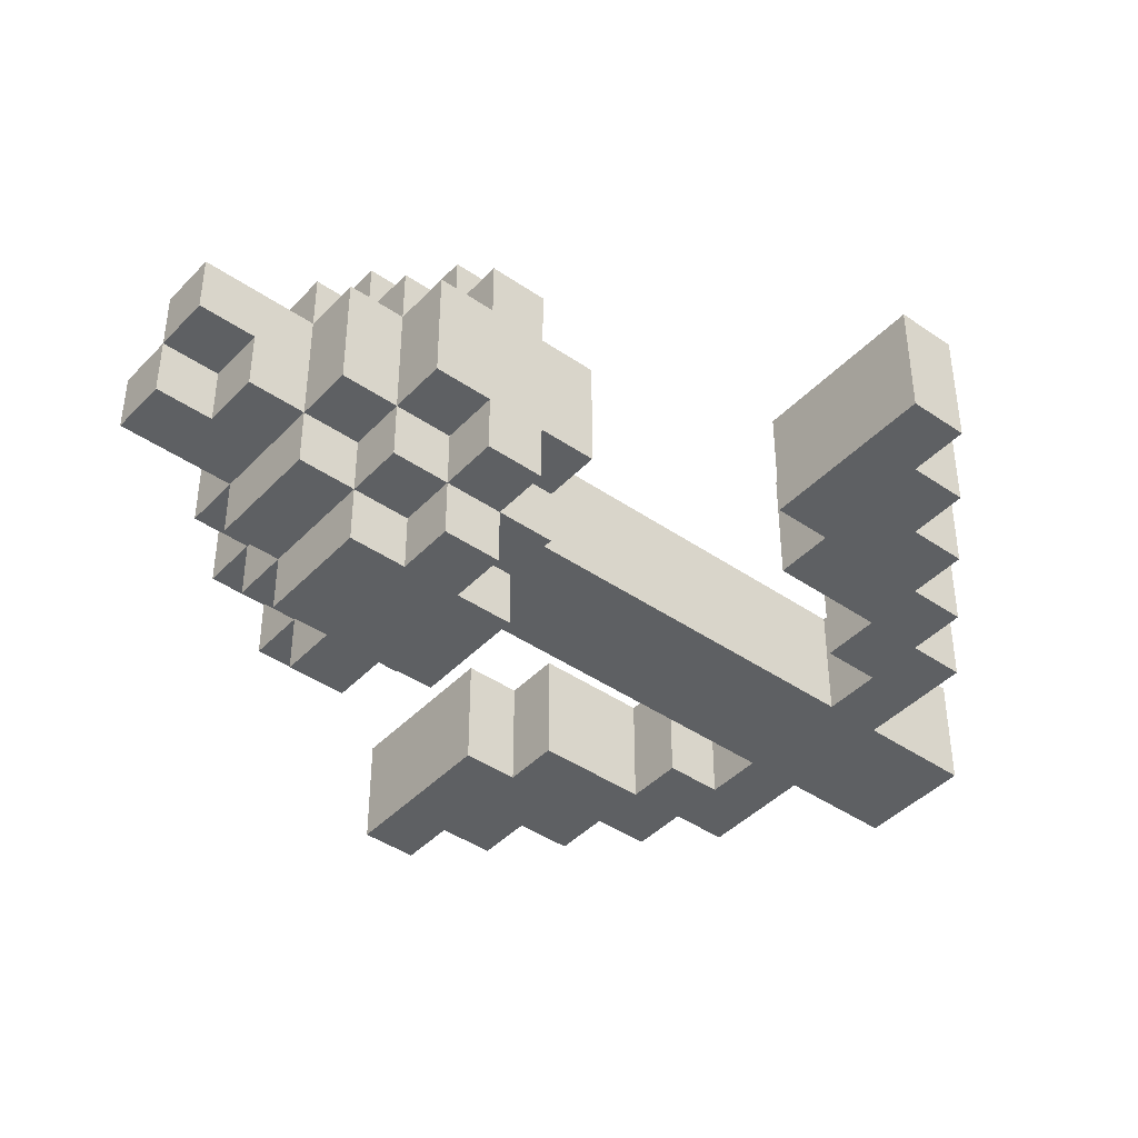
<metadata>
{"format":"obj","ext":"obj","renderer":"f3d","projection":"perspective","resolution":1024,"background":"white","views":[{"elev":-42.6,"azim":-129.4,"up":"+Z"}]}
</metadata>
<code>
o
v -0.7 0.6 0.1
v -0.7 0.6 -0.1
v -0.7 0.7 0.1
v -0.7 0.7 -0.1
v -0.6 0.5 0.1
v -0.6 0.5 -0.1
v -0.6 0.6 0.1
v -0.6 0.6 -0.1
v -0.5 0.4 0.1
v -0.5 0.4 -0.1
v -0.5 0.5 0.1
v -0.5 0.5 -0.1
v -0.4 0.3 0.1
v -0.4 0.3 -0.1
v -0.4 0.4 0.1
v -0.4 0.4 -0.1
v -0.3 0.2 0.1
v -0.3 0.2 -0.1
v -0.3 0.3 0.1
v -0.3 0.3 -0.1
v -0.3 1 0.1
v -0.3 1 -0.1
v -0.3 1.1 0.2
v -0.3 1.1 0.1
v -0.3 1.1 -0.1
v -0.3 1.1 -0.2
v -0.3 1.2 0.2
v -0.3 1.2 0.1
v -0.3 1.2 -0.1
v -0.3 1.2 -0.2
v -0.3 1.3 0.1
v -0.3 1.3 -0.1
v -0.2 1 0.2
v -0.2 1 0.1
v -0.2 1 -0.1
v -0.2 1 -0.2
v -0.2 1.1 0.3
v -0.2 1.1 0.2
v -0.2 1.1 0.1
v -0.2 1.1 -0.1
v -0.2 1.1 -0.2
v -0.2 1.1 -0.3
v -0.2 1.2 0.3
v -0.2 1.2 0.2
v -0.2 1.2 0.1
v -0.2 1.2 -0.1
v -0.2 1.2 -0.2
v -0.2 1.2 -0.3
v -0.2 1.3 0.2
v -0.2 1.3 0.1
v -0.2 1.3 -0.1
v -0.2 1.3 -0.2
v -0.2 1.4 0.1
v -0.2 1.4 -0.1
v -0.1 0 0.1
v -0.1 0 -0.1
v -0.1 0.2 0.1
v -0.1 0.2 -0.1
v -0.1 0.3 0.1
v -0.1 0.3 -0.1
v -0.1 1 0.3
v -0.1 1 0.2
v -0.1 1 0.1
v -0.1 1 -0.1
v -0.1 1 -0.2
v -0.1 1 -0.3
v -0.1 1.1 0.3
v -0.1 1.1 0.2
v -0.1 1.1 -0.2
v -0.1 1.1 -0.3
v -0.1 1.2 0.3
v -0.1 1.2 0.2
v -0.1 1.2 -0.2
v -0.1 1.2 -0.3
v -0.1 1.3 0.3
v -0.1 1.3 0.2
v -0.1 1.3 0.1
v -0.1 1.3 -0.1
v -0.1 1.3 -0.2
v -0.1 1.3 -0.3
v -0.1 1.4 0.2
v -0.1 1.4 0.1
v -0.1 1.4 -0.1
v -0.1 1.4 -0.2
v -0.1 1.5 0.1
v -0.1 1.5 -2.98e-08
v -0.1 1.5 -0.1
v -0.1 1.6 0.1
v -0.1 1.6 -2.98e-08
v 5.96e-08 1.5 -2.98e-08
v 5.96e-08 1.5 -0.1
v 5.96e-08 1.6 -2.98e-08
v 5.96e-08 1.6 -0.1
v 0.2 0.3 0.1
v 0.2 0.3 -0.1
v 0.2 0.4 0.1
v 0.2 0.4 -0.1
v 0.3 0.4 0.1
v 0.3 0.4 -0.1
v 0.3 0.6 0.1
v 0.3 0.6 -0.1
v 0.4 0.6 0.1
v 0.4 0.6 -0.1
v 0.4 0.7 0.1
v 0.4 0.7 -0.1
v -0.4 0.6 0.1
v -0.4 0.6 -0.1
v -0.4 0.7 0.1
v -0.4 0.7 -0.1
v -0.3 0.4 0.1
v -0.3 0.4 -0.1
v -0.3 0.6 0.1
v -0.3 0.6 -0.1
v -0.2 0.3 0.1
v -0.2 0.3 -0.1
v -0.2 0.4 0.1
v -0.2 0.4 -0.1
v 5.96e-08 1.5 0.1
v 5.96e-08 1.5 -2.98e-08
v 5.96e-08 1.6 0.1
v 5.96e-08 1.6 -2.98e-08
v 0.1 0 0.1
v 0.1 0 -0.1
v 0.1 0.2 0.1
v 0.1 0.2 -0.1
v 0.1 0.3 0.1
v 0.1 0.3 -0.1
v 0.1 1 0.3
v 0.1 1 0.2
v 0.1 1 0.1
v 0.1 1 -0.1
v 0.1 1 -0.2
v 0.1 1 -0.3
v 0.1 1.1 0.3
v 0.1 1.1 0.2
v 0.1 1.1 -0.2
v 0.1 1.1 -0.3
v 0.1 1.2 0.3
v 0.1 1.2 0.2
v 0.1 1.2 -0.2
v 0.1 1.2 -0.3
v 0.1 1.3 0.3
v 0.1 1.3 0.2
v 0.1 1.3 0.1
v 0.1 1.3 -0.1
v 0.1 1.3 -0.2
v 0.1 1.3 -0.3
v 0.1 1.4 0.2
v 0.1 1.4 0.1
v 0.1 1.4 -0.1
v 0.1 1.4 -0.2
v 0.1 1.5 0.1
v 0.1 1.5 -2.98e-08
v 0.1 1.5 -0.1
v 0.1 1.6 -2.98e-08
v 0.1 1.6 -0.1
v 0.2 1 0.2
v 0.2 1 0.1
v 0.2 1 -0.1
v 0.2 1 -0.2
v 0.2 1.1 0.3
v 0.2 1.1 0.2
v 0.2 1.1 0.1
v 0.2 1.1 -0.1
v 0.2 1.1 -0.2
v 0.2 1.1 -0.3
v 0.2 1.2 0.3
v 0.2 1.2 0.2
v 0.2 1.2 0.1
v 0.2 1.2 -0.1
v 0.2 1.2 -0.2
v 0.2 1.2 -0.3
v 0.2 1.3 0.2
v 0.2 1.3 0.1
v 0.2 1.3 -0.1
v 0.2 1.3 -0.2
v 0.2 1.4 0.1
v 0.2 1.4 -0.1
v 0.3 0.2 0.1
v 0.3 0.2 -0.1
v 0.3 0.3 0.1
v 0.3 0.3 -0.1
v 0.3 1 0.1
v 0.3 1 -0.1
v 0.3 1.1 0.2
v 0.3 1.1 0.1
v 0.3 1.1 -0.1
v 0.3 1.1 -0.2
v 0.3 1.2 0.2
v 0.3 1.2 0.1
v 0.3 1.2 -0.1
v 0.3 1.2 -0.2
v 0.3 1.3 0.1
v 0.3 1.3 -0.1
v 0.4 0.3 0.1
v 0.4 0.3 -0.1
v 0.4 0.4 0.1
v 0.4 0.4 -0.1
v 0.5 0.4 0.1
v 0.5 0.4 -0.1
v 0.5 0.5 0.1
v 0.5 0.5 -0.1
v 0.6 0.5 0.1
v 0.6 0.5 -0.1
v 0.6 0.6 0.1
v 0.6 0.6 -0.1
v 0.7 0.6 0.1
v 0.7 0.6 -0.1
v 0.7 0.7 0.1
v 0.7 0.7 -0.1
v -0.2 1.1 0.3
v -0.2 1.2 0.3
v -0.1 1 0.3
v -0.1 1.1 0.3
v -0.1 1.2 0.3
v -0.1 1.3 0.3
v 0.1 1 0.3
v 0.1 1.1 0.3
v 0.1 1.2 0.3
v 0.1 1.3 0.3
v 0.2 1.1 0.3
v 0.2 1.2 0.3
v -0.3 1.1 0.2
v -0.3 1.2 0.2
v -0.2 1 0.2
v -0.2 1.1 0.2
v -0.2 1.2 0.2
v -0.2 1.3 0.2
v -0.1 1 0.2
v -0.1 1.1 0.2
v -0.1 1.2 0.2
v -0.1 1.3 0.2
v -0.1 1.4 0.2
v 0.1 1 0.2
v 0.1 1.1 0.2
v 0.1 1.2 0.2
v 0.1 1.3 0.2
v 0.1 1.4 0.2
v 0.2 1 0.2
v 0.2 1.1 0.2
v 0.2 1.2 0.2
v 0.2 1.3 0.2
v 0.3 1.1 0.2
v 0.3 1.2 0.2
v -0.7 0.6 0.1
v -0.7 0.7 0.1
v -0.6 0.5 0.1
v -0.6 0.6 0.1
v -0.5 0.4 0.1
v -0.5 0.5 0.1
v -0.4 0.3 0.1
v -0.4 0.4 0.1
v -0.4 0.6 0.1
v -0.4 0.7 0.1
v -0.3 0.2 0.1
v -0.3 0.3 0.1
v -0.3 0.4 0.1
v -0.3 0.6 0.1
v -0.3 1 0.1
v -0.3 1.1 0.1
v -0.3 1.2 0.1
v -0.3 1.3 0.1
v -0.2 0.3 0.1
v -0.2 0.4 0.1
v -0.2 1 0.1
v -0.2 1.1 0.1
v -0.2 1.2 0.1
v -0.2 1.3 0.1
v -0.2 1.4 0.1
v -0.1 0 0.1
v -0.1 0.2 0.1
v -0.1 0.3 0.1
v -0.1 1 0.1
v -0.1 1.3 0.1
v -0.1 1.4 0.1
v -0.1 1.5 0.1
v -0.1 1.6 0.1
v 5.96e-08 1.5 0.1
v 5.96e-08 1.6 0.1
v 0.1 0 0.1
v 0.1 0.2 0.1
v 0.1 0.3 0.1
v 0.1 1 0.1
v 0.1 1.3 0.1
v 0.1 1.4 0.1
v 0.1 1.5 0.1
v 0.2 0.3 0.1
v 0.2 0.4 0.1
v 0.2 1 0.1
v 0.2 1.1 0.1
v 0.2 1.2 0.1
v 0.2 1.3 0.1
v 0.2 1.4 0.1
v 0.3 0.2 0.1
v 0.3 0.3 0.1
v 0.3 0.4 0.1
v 0.3 0.6 0.1
v 0.3 1 0.1
v 0.3 1.1 0.1
v 0.3 1.2 0.1
v 0.3 1.3 0.1
v 0.4 0.3 0.1
v 0.4 0.4 0.1
v 0.4 0.6 0.1
v 0.4 0.7 0.1
v 0.5 0.4 0.1
v 0.5 0.5 0.1
v 0.6 0.5 0.1
v 0.6 0.6 0.1
v 0.7 0.6 0.1
v 0.7 0.7 0.1
v 5.96e-08 1.5 -2.98e-08
v 5.96e-08 1.6 -2.98e-08
v 0.1 1.5 -2.98e-08
v 0.1 1.6 -2.98e-08
v -0.1 1.5 -2.98e-08
v -0.1 1.6 -2.98e-08
v 5.96e-08 1.5 -2.98e-08
v 5.96e-08 1.6 -2.98e-08
v -0.7 0.6 -0.1
v -0.7 0.7 -0.1
v -0.6 0.5 -0.1
v -0.6 0.6 -0.1
v -0.5 0.4 -0.1
v -0.5 0.5 -0.1
v -0.4 0.3 -0.1
v -0.4 0.4 -0.1
v -0.4 0.6 -0.1
v -0.4 0.7 -0.1
v -0.3 0.2 -0.1
v -0.3 0.3 -0.1
v -0.3 0.4 -0.1
v -0.3 0.6 -0.1
v -0.3 1 -0.1
v -0.3 1.1 -0.1
v -0.3 1.2 -0.1
v -0.3 1.3 -0.1
v -0.2 0.3 -0.1
v -0.2 0.4 -0.1
v -0.2 1 -0.1
v -0.2 1.1 -0.1
v -0.2 1.2 -0.1
v -0.2 1.3 -0.1
v -0.2 1.4 -0.1
v -0.1 0 -0.1
v -0.1 0.2 -0.1
v -0.1 0.3 -0.1
v -0.1 1 -0.1
v -0.1 1.3 -0.1
v -0.1 1.4 -0.1
v -0.1 1.5 -0.1
v 5.96e-08 1.5 -0.1
v 5.96e-08 1.6 -0.1
v 0.1 0 -0.1
v 0.1 0.2 -0.1
v 0.1 0.3 -0.1
v 0.1 1 -0.1
v 0.1 1.3 -0.1
v 0.1 1.4 -0.1
v 0.1 1.5 -0.1
v 0.1 1.6 -0.1
v 0.2 0.3 -0.1
v 0.2 0.4 -0.1
v 0.2 1 -0.1
v 0.2 1.1 -0.1
v 0.2 1.2 -0.1
v 0.2 1.3 -0.1
v 0.2 1.4 -0.1
v 0.3 0.2 -0.1
v 0.3 0.3 -0.1
v 0.3 0.4 -0.1
v 0.3 0.6 -0.1
v 0.3 1 -0.1
v 0.3 1.1 -0.1
v 0.3 1.2 -0.1
v 0.3 1.3 -0.1
v 0.4 0.3 -0.1
v 0.4 0.4 -0.1
v 0.4 0.6 -0.1
v 0.4 0.7 -0.1
v 0.5 0.4 -0.1
v 0.5 0.5 -0.1
v 0.6 0.5 -0.1
v 0.6 0.6 -0.1
v 0.7 0.6 -0.1
v 0.7 0.7 -0.1
v -0.3 1.1 -0.2
v -0.3 1.2 -0.2
v -0.2 1 -0.2
v -0.2 1.1 -0.2
v -0.2 1.2 -0.2
v -0.2 1.3 -0.2
v -0.1 1 -0.2
v -0.1 1.1 -0.2
v -0.1 1.2 -0.2
v -0.1 1.3 -0.2
v -0.1 1.4 -0.2
v 0.1 1 -0.2
v 0.1 1.1 -0.2
v 0.1 1.2 -0.2
v 0.1 1.3 -0.2
v 0.1 1.4 -0.2
v 0.2 1 -0.2
v 0.2 1.1 -0.2
v 0.2 1.2 -0.2
v 0.2 1.3 -0.2
v 0.3 1.1 -0.2
v 0.3 1.2 -0.2
v -0.2 1.1 -0.3
v -0.2 1.2 -0.3
v -0.1 1 -0.3
v -0.1 1.1 -0.3
v -0.1 1.2 -0.3
v -0.1 1.3 -0.3
v 0.1 1 -0.3
v 0.1 1.1 -0.3
v 0.1 1.2 -0.3
v 0.1 1.3 -0.3
v 0.2 1.1 -0.3
v 0.2 1.2 -0.3
v -0.1 0 0.1
v 0.1 0 0.1
v -0.1 0 -0.1
v 0.1 0 -0.1
v -0.3 0.2 0.1
v -0.1 0.2 0.1
v 0.1 0.2 0.1
v 0.3 0.2 0.1
v -0.3 0.2 -0.1
v -0.1 0.2 -0.1
v 0.1 0.2 -0.1
v 0.3 0.2 -0.1
v -0.4 0.3 0.1
v -0.3 0.3 0.1
v 0.3 0.3 0.1
v 0.4 0.3 0.1
v -0.4 0.3 -0.1
v -0.3 0.3 -0.1
v 0.3 0.3 -0.1
v 0.4 0.3 -0.1
v -0.5 0.4 0.1
v -0.4 0.4 0.1
v 0.4 0.4 0.1
v 0.5 0.4 0.1
v -0.5 0.4 -0.1
v -0.4 0.4 -0.1
v 0.4 0.4 -0.1
v 0.5 0.4 -0.1
v -0.6 0.5 0.1
v -0.5 0.5 0.1
v 0.5 0.5 0.1
v 0.6 0.5 0.1
v -0.6 0.5 -0.1
v -0.5 0.5 -0.1
v 0.5 0.5 -0.1
v 0.6 0.5 -0.1
v -0.7 0.6 0.1
v -0.6 0.6 0.1
v 0.6 0.6 0.1
v 0.7 0.6 0.1
v -0.7 0.6 -0.1
v -0.6 0.6 -0.1
v 0.6 0.6 -0.1
v 0.7 0.6 -0.1
v -0.1 1 0.3
v 0.1 1 0.3
v -0.2 1 0.2
v -0.1 1 0.2
v 0.1 1 0.2
v 0.2 1 0.2
v -0.3 1 0.1
v -0.2 1 0.1
v -0.1 1 0.1
v 0.1 1 0.1
v 0.2 1 0.1
v 0.3 1 0.1
v -0.3 1 -0.1
v -0.2 1 -0.1
v -0.1 1 -0.1
v 0.1 1 -0.1
v 0.2 1 -0.1
v 0.3 1 -0.1
v -0.2 1 -0.2
v -0.1 1 -0.2
v 0.1 1 -0.2
v 0.2 1 -0.2
v -0.1 1 -0.3
v 0.1 1 -0.3
v -0.2 1.1 0.3
v -0.1 1.1 0.3
v 0.1 1.1 0.3
v 0.2 1.1 0.3
v -0.3 1.1 0.2
v -0.2 1.1 0.2
v -0.1 1.1 0.2
v 0.1 1.1 0.2
v 0.2 1.1 0.2
v 0.3 1.1 0.2
v -0.3 1.1 0.1
v -0.2 1.1 0.1
v 0.2 1.1 0.1
v 0.3 1.1 0.1
v -0.3 1.1 -0.1
v -0.2 1.1 -0.1
v 0.2 1.1 -0.1
v 0.3 1.1 -0.1
v -0.3 1.1 -0.2
v -0.2 1.1 -0.2
v -0.1 1.1 -0.2
v 0.1 1.1 -0.2
v 0.2 1.1 -0.2
v 0.3 1.1 -0.2
v -0.2 1.1 -0.3
v -0.1 1.1 -0.3
v 0.1 1.1 -0.3
v 0.2 1.1 -0.3
v -0.2 0.3 0.1
v -0.1 0.3 0.1
v 0.1 0.3 0.1
v 0.2 0.3 0.1
v -0.2 0.3 -0.1
v -0.1 0.3 -0.1
v 0.1 0.3 -0.1
v 0.2 0.3 -0.1
v -0.3 0.4 0.1
v -0.2 0.4 0.1
v 0.2 0.4 0.1
v 0.3 0.4 0.1
v -0.3 0.4 -0.1
v -0.2 0.4 -0.1
v 0.2 0.4 -0.1
v 0.3 0.4 -0.1
v -0.4 0.6 0.1
v -0.3 0.6 0.1
v 0.3 0.6 0.1
v 0.4 0.6 0.1
v -0.4 0.6 -0.1
v -0.3 0.6 -0.1
v 0.3 0.6 -0.1
v 0.4 0.6 -0.1
v -0.7 0.7 0.1
v -0.4 0.7 0.1
v 0.4 0.7 0.1
v 0.7 0.7 0.1
v -0.7 0.7 -0.1
v -0.4 0.7 -0.1
v 0.4 0.7 -0.1
v 0.7 0.7 -0.1
v -0.2 1.2 0.3
v -0.1 1.2 0.3
v 0.1 1.2 0.3
v 0.2 1.2 0.3
v -0.3 1.2 0.2
v -0.2 1.2 0.2
v -0.1 1.2 0.2
v 0.1 1.2 0.2
v 0.2 1.2 0.2
v 0.3 1.2 0.2
v -0.3 1.2 0.1
v -0.2 1.2 0.1
v 0.2 1.2 0.1
v 0.3 1.2 0.1
v -0.3 1.2 -0.1
v -0.2 1.2 -0.1
v 0.2 1.2 -0.1
v 0.3 1.2 -0.1
v -0.3 1.2 -0.2
v -0.2 1.2 -0.2
v -0.1 1.2 -0.2
v 0.1 1.2 -0.2
v 0.2 1.2 -0.2
v 0.3 1.2 -0.2
v -0.2 1.2 -0.3
v -0.1 1.2 -0.3
v 0.1 1.2 -0.3
v 0.2 1.2 -0.3
v -0.1 1.3 0.3
v 0.1 1.3 0.3
v -0.2 1.3 0.2
v -0.1 1.3 0.2
v 0.1 1.3 0.2
v 0.2 1.3 0.2
v -0.3 1.3 0.1
v -0.2 1.3 0.1
v -0.1 1.3 0.1
v 0.1 1.3 0.1
v 0.2 1.3 0.1
v 0.3 1.3 0.1
v -0.3 1.3 -0.1
v -0.2 1.3 -0.1
v -0.1 1.3 -0.1
v 0.1 1.3 -0.1
v 0.2 1.3 -0.1
v 0.3 1.3 -0.1
v -0.2 1.3 -0.2
v -0.1 1.3 -0.2
v 0.1 1.3 -0.2
v 0.2 1.3 -0.2
v -0.1 1.3 -0.3
v 0.1 1.3 -0.3
v -0.1 1.4 0.2
v 0.1 1.4 0.2
v -0.2 1.4 0.1
v -0.1 1.4 0.1
v 0.1 1.4 0.1
v 0.2 1.4 0.1
v -0.2 1.4 -0.1
v -0.1 1.4 -0.1
v 0.1 1.4 -0.1
v 0.2 1.4 -0.1
v -0.1 1.4 -0.2
v 0.1 1.4 -0.2
v 5.96e-08 1.5 0.1
v 0.1 1.5 0.1
v -0.1 1.5 -2.98e-08
v 5.96e-08 1.5 -2.98e-08
v 0.1 1.5 -2.98e-08
v -0.1 1.5 -0.1
v 5.96e-08 1.5 -0.1
v -0.1 1.6 0.1
v 5.96e-08 1.6 0.1
v -0.1 1.6 -2.98e-08
v 5.96e-08 1.6 -2.98e-08
v 0.1 1.6 -2.98e-08
v 5.96e-08 1.6 -0.1
v 0.1 1.6 -0.1
f 3 2 1
f 4 2 3
f 7 6 5
f 8 6 7
f 11 10 9
f 12 10 11
f 15 14 13
f 16 14 15
f 19 18 17
f 20 18 19
f 24 22 21
f 25 22 24
f 27 25 24
f 27 26 25
f 27 24 23
f 28 26 27
f 29 26 28
f 30 26 29
f 31 29 28
f 32 29 31
f 38 34 33
f 39 34 38
f 40 36 35
f 41 36 40
f 43 38 37
f 44 38 43
f 47 42 41
f 48 42 47
f 49 45 44
f 50 45 49
f 51 47 46
f 52 47 51
f 53 51 50
f 54 51 53
f 57 56 55
f 58 56 57
f 63 60 59
f 64 60 63
f 67 62 61
f 68 62 67
f 69 66 65
f 70 66 69
f 75 72 71
f 76 72 75
f 79 74 73
f 80 74 79
f 81 77 76
f 82 77 81
f 83 79 78
f 84 79 83
f 85 83 82
f 86 83 85
f 87 83 86
f 88 86 85
f 89 86 88
f 92 91 90
f 93 91 92
f 96 95 94
f 97 95 96
f 100 99 98
f 101 99 100
f 104 103 102
f 105 103 104
f 106 107 108
f 108 107 109
f 110 111 112
f 112 111 113
f 114 115 116
f 116 115 117
f 118 119 120
f 120 119 121
f 122 123 124
f 124 123 125
f 126 127 130
f 130 127 131
f 128 129 134
f 134 129 135
f 132 133 136
f 136 133 137
f 138 139 142
f 142 139 143
f 140 141 146
f 146 141 147
f 143 144 148
f 148 144 149
f 145 146 150
f 150 146 151
f 149 150 152
f 152 150 153
f 153 150 154
f 153 154 155
f 155 154 156
f 157 158 162
f 162 158 163
f 159 160 164
f 164 160 165
f 161 162 167
f 167 162 168
f 165 166 171
f 171 166 172
f 168 169 173
f 173 169 174
f 170 171 175
f 175 171 176
f 174 175 177
f 177 175 178
f 179 180 181
f 181 180 182
f 183 184 186
f 186 184 187
f 186 187 189
f 187 188 189
f 185 186 189
f 189 188 190
f 190 188 191
f 191 188 192
f 190 191 193
f 193 191 194
f 195 196 197
f 197 196 198
f 199 200 201
f 201 200 202
f 203 204 205
f 205 204 206
f 207 208 209
f 209 208 210
f 214 212 211
f 215 212 214
f 217 214 213
f 217 216 215
f 217 215 214
f 218 216 217
f 219 216 218
f 220 216 219
f 221 219 218
f 222 219 221
f 226 224 223
f 227 224 226
f 229 226 225
f 230 226 229
f 231 228 227
f 232 228 231
f 237 233 232
f 238 233 237
f 239 235 234
f 240 235 239
f 241 237 236
f 242 237 241
f 243 241 240
f 244 241 243
f 248 246 245
f 250 248 247
f 252 250 249
f 253 246 248
f 253 248 250
f 253 250 252
f 254 246 253
f 256 252 251
f 256 253 252
f 257 253 256
f 258 253 257
f 263 256 255
f 263 257 256
f 264 257 263
f 265 260 259
f 266 260 265
f 267 262 261
f 268 262 267
f 271 263 255
f 272 263 271
f 274 269 268
f 275 269 274
f 278 277 276
f 278 276 275
f 279 277 278
f 280 273 272
f 280 271 270
f 280 272 271
f 281 273 280
f 282 273 281
f 283 273 282
f 285 278 275
f 286 278 285
f 287 282 281
f 292 285 284
f 293 285 292
f 294 287 281
f 294 288 287
f 295 288 294
f 296 288 295
f 298 290 289
f 299 290 298
f 300 292 291
f 301 292 300
f 302 297 296
f 302 296 295
f 303 297 302
f 304 297 303
f 306 305 304
f 306 304 303
f 307 305 306
f 308 305 307
f 309 305 308
f 310 305 309
f 311 305 310
f 314 313 312
f 315 313 314
f 316 317 318
f 318 317 319
f 320 321 323
f 322 323 325
f 324 325 327
f 323 321 328
f 325 323 328
f 327 325 328
f 328 321 329
f 326 327 331
f 327 328 331
f 331 328 332
f 332 328 333
f 330 331 338
f 331 332 338
f 338 332 339
f 334 335 340
f 340 335 341
f 336 337 342
f 342 337 343
f 330 338 346
f 346 338 347
f 343 344 349
f 349 344 350
f 350 351 352
f 347 348 354
f 345 346 354
f 346 347 354
f 354 348 355
f 355 348 356
f 356 348 357
f 350 352 359
f 352 353 360
f 359 352 360
f 360 353 361
f 355 356 362
f 358 359 367
f 367 359 368
f 355 362 369
f 362 363 369
f 369 363 370
f 370 363 371
f 364 365 373
f 373 365 374
f 366 367 375
f 375 367 376
f 371 372 377
f 370 371 377
f 377 372 378
f 378 372 379
f 379 380 381
f 378 379 381
f 381 380 382
f 382 380 383
f 383 380 384
f 384 380 385
f 385 380 386
f 387 388 390
f 390 388 391
f 389 390 393
f 393 390 394
f 391 392 395
f 395 392 396
f 396 397 401
f 401 397 402
f 398 399 403
f 403 399 404
f 400 401 405
f 405 401 406
f 404 405 407
f 407 405 408
f 409 410 412
f 412 410 413
f 411 412 415
f 413 414 415
f 412 413 415
f 415 414 416
f 416 414 417
f 417 414 418
f 416 417 419
f 419 417 420
f 423 422 421
f 424 422 423
f 429 426 425
f 430 426 429
f 431 428 427
f 432 428 431
f 437 434 433
f 438 434 437
f 439 436 435
f 440 436 439
f 445 442 441
f 446 442 445
f 447 444 443
f 448 444 447
f 453 450 449
f 454 450 453
f 455 452 451
f 456 452 455
f 461 458 457
f 462 458 461
f 463 460 459
f 464 460 463
f 468 466 465
f 469 466 468
f 472 468 467
f 472 470 469
f 472 469 468
f 473 470 472
f 474 470 473
f 475 470 474
f 477 472 471
f 477 473 472
f 478 473 477
f 479 473 478
f 480 476 475
f 480 475 474
f 481 476 480
f 482 476 481
f 483 479 478
f 483 481 480
f 483 480 479
f 484 481 483
f 485 481 484
f 486 481 485
f 487 485 484
f 488 485 487
f 494 490 489
f 495 490 494
f 496 492 491
f 497 492 496
f 499 494 493
f 500 494 499
f 501 498 497
f 502 498 501
f 507 504 503
f 508 504 507
f 511 506 505
f 512 506 511
f 513 509 508
f 514 509 513
f 515 511 510
f 516 511 515
f 517 518 521
f 521 518 522
f 519 520 523
f 523 520 524
f 525 526 529
f 529 526 530
f 527 528 531
f 531 528 532
f 533 534 537
f 537 534 538
f 535 536 539
f 539 536 540
f 541 542 545
f 545 542 546
f 543 544 547
f 547 544 548
f 549 550 554
f 554 550 555
f 551 552 556
f 556 552 557
f 553 554 559
f 559 554 560
f 557 558 561
f 561 558 562
f 563 564 567
f 567 564 568
f 565 566 571
f 571 566 572
f 568 569 573
f 573 569 574
f 570 571 575
f 575 571 576
f 577 578 580
f 580 578 581
f 579 580 584
f 584 580 585
f 581 582 586
f 586 582 587
f 583 584 589
f 589 584 590
f 587 588 593
f 593 588 594
f 590 591 595
f 595 591 596
f 592 593 597
f 597 593 598
f 596 597 599
f 599 597 600
f 601 602 604
f 604 602 605
f 603 604 607
f 607 604 608
f 605 606 609
f 609 606 610
f 608 609 611
f 611 609 612
f 613 614 616
f 616 614 617
f 615 616 618
f 618 616 619
f 620 621 622
f 622 621 623
f 623 624 625
f 625 624 626

</code>
